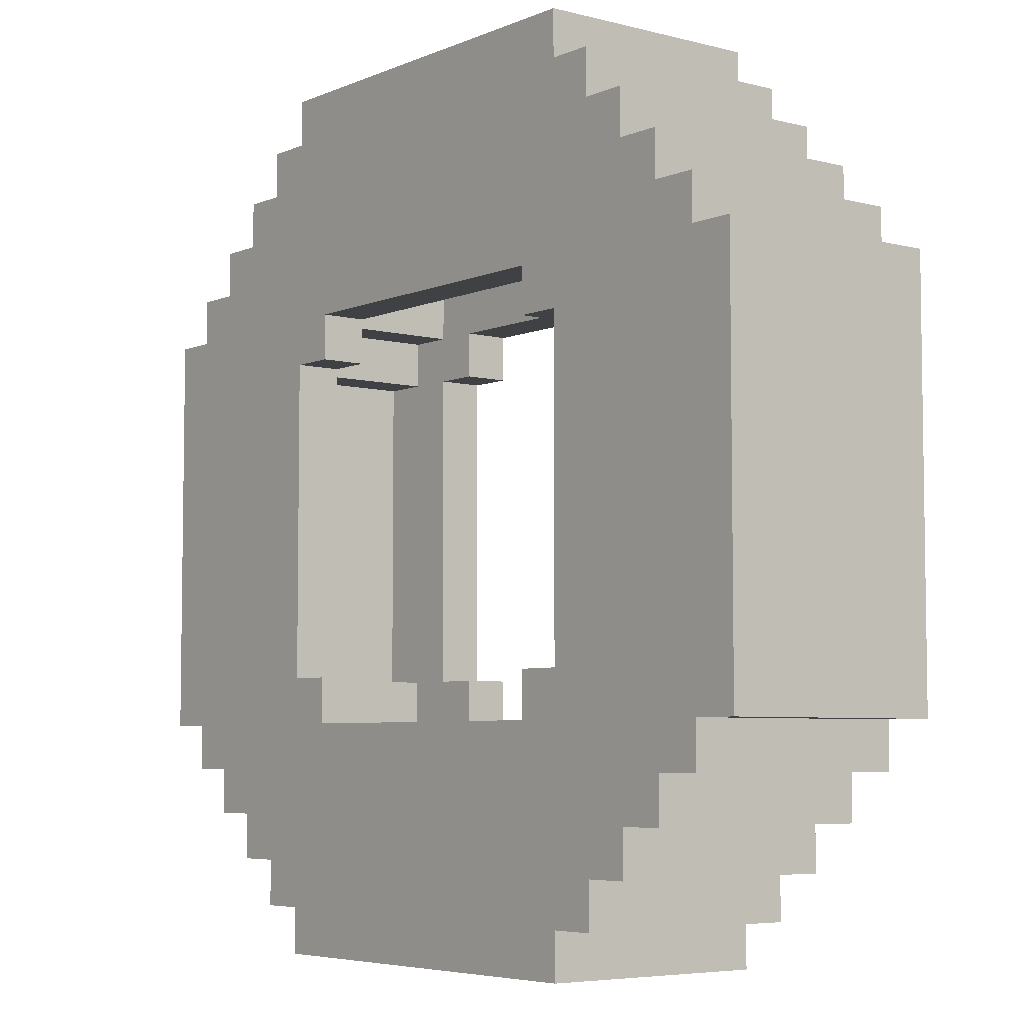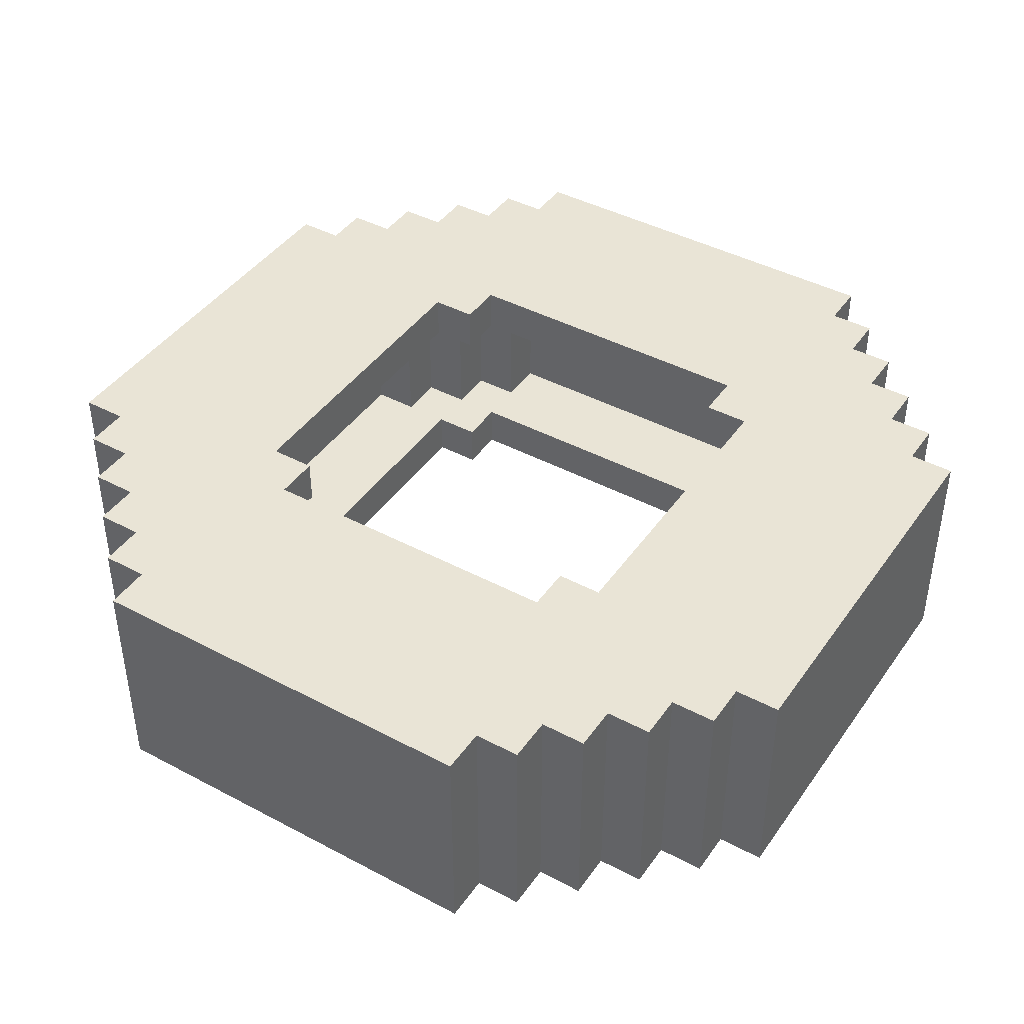
<metadata>
{"format":"obj","ext":"obj","renderer":"f3d","projection":"perspective","resolution":1024,"background":"white","views":[{"elev":-5.6,"azim":51.8,"up":"+Z"},{"elev":42.7,"azim":32.3,"up":"+Y"}]}
</metadata>
<code>
o
v -0.9 0 0.8
v -0.9 0 -0.1
v -0.9 0.5 0.8
v -0.9 0.5 -0.1
v -0.8 0 0.9
v -0.8 0 0.8
v -0.8 0 -0.1
v -0.8 0 -0.2
v -0.8 0.5 0.9
v -0.8 0.5 0.8
v -0.8 0.5 -0.1
v -0.8 0.5 -0.2
v -0.7 0 1
v -0.7 0 0.9
v -0.7 0 -0.2
v -0.7 0 -0.3
v -0.7 0.5 1
v -0.7 0.5 0.9
v -0.7 0.5 -0.2
v -0.7 0.5 -0.3
v -0.6 0 1.1
v -0.6 0 1
v -0.6 0 -0.3
v -0.6 0 -0.4
v -0.6 0.5 1.1
v -0.6 0.5 1
v -0.6 0.5 -0.3
v -0.6 0.5 -0.4
v -0.5 0 1.2
v -0.5 0 1.1
v -0.5 0 -0.4
v -0.5 0 -0.5
v -0.5 0.5 1.2
v -0.5 0.5 1.1
v -0.5 0.5 -0.4
v -0.5 0.5 -0.5
v -0.4 0 1.3
v -0.4 0 1.2
v -0.4 0 -0.5
v -0.4 0 -0.6
v -0.4 0.5 1.3
v -0.4 0.5 1.2
v -0.4 0.5 -0.5
v -0.4 0.5 -0.6
v 0.4 0 0.8
v 0.4 0 0.7
v 0.4 0 1.192e-07
v 0.4 0 -0.1
v 0.4 0.1 1
v 0.4 0.1 0.9
v 0.4 0.1 0.8
v 0.4 0.1 0.7
v 0.4 0.1 1.192e-07
v 0.4 0.1 -0.1
v 0.4 0.1 -0.2
v 0.4 0.1 -0.3
v 0.4 0.4 1
v 0.4 0.4 0.9
v 0.4 0.4 0.8
v 0.4 0.4 0.7
v 0.4 0.4 1.192e-07
v 0.4 0.4 -0.1
v 0.4 0.4 -0.2
v 0.4 0.4 -0.3
v 0.4 0.5 0.8
v 0.4 0.5 0.7
v 0.4 0.5 1.192e-07
v 0.4 0.5 -0.1
v 0.5 0 0.7
v 0.5 0 1.192e-07
v 0.5 0.1 0.9
v 0.5 0.1 0.8
v 0.5 0.1 0.7
v 0.5 0.1 1.192e-07
v 0.5 0.1 -0.1
v 0.5 0.1 -0.2
v 0.5 0.4 0.9
v 0.5 0.4 0.8
v 0.5 0.4 0.7
v 0.5 0.4 1.192e-07
v 0.5 0.4 -0.1
v 0.5 0.4 -0.2
v 0.5 0.5 0.7
v 0.5 0.5 1.192e-07
v 0.6 0.1 0.8
v 0.6 0.1 0.7
v 0.6 0.1 1.192e-07
v 0.6 0.1 -0.1
v 0.6 0.4 0.8
v 0.6 0.4 0.7
v 0.6 0.4 1.192e-07
v 0.6 0.4 -0.1
v 0.7 0.1 0.7
v 0.7 0.1 1.192e-07
v 0.7 0.4 0.7
v 0.7 0.4 1.192e-07
v -0.6 0.1 0.7
v -0.6 0.1 1.192e-07
v -0.6 0.4 0.7
v -0.6 0.4 1.192e-07
v -0.5 0.1 0.8
v -0.5 0.1 0.7
v -0.5 0.1 1.192e-07
v -0.5 0.1 -0.1
v -0.5 0.4 0.8
v -0.5 0.4 0.7
v -0.5 0.4 1.192e-07
v -0.5 0.4 -0.1
v -0.4 0 0.7
v -0.4 0 1.192e-07
v -0.4 0.1 0.9
v -0.4 0.1 0.8
v -0.4 0.1 0.7
v -0.4 0.1 1.192e-07
v -0.4 0.1 -0.1
v -0.4 0.1 -0.2
v -0.4 0.4 0.9
v -0.4 0.4 0.8
v -0.4 0.4 0.7
v -0.4 0.4 1.192e-07
v -0.4 0.4 -0.1
v -0.4 0.4 -0.2
v -0.4 0.5 0.7
v -0.4 0.5 1.192e-07
v -0.3 0 0.8
v -0.3 0 0.7
v -0.3 0 1.192e-07
v -0.3 0 -0.1
v -0.3 0.1 1
v -0.3 0.1 0.9
v -0.3 0.1 0.8
v -0.3 0.1 0.7
v -0.3 0.1 1.192e-07
v -0.3 0.1 -0.1
v -0.3 0.1 -0.2
v -0.3 0.1 -0.3
v -0.3 0.4 1
v -0.3 0.4 0.9
v -0.3 0.4 0.8
v -0.3 0.4 0.7
v -0.3 0.4 1.192e-07
v -0.3 0.4 -0.1
v -0.3 0.4 -0.2
v -0.3 0.4 -0.3
v -0.3 0.5 0.8
v -0.3 0.5 0.7
v -0.3 0.5 1.192e-07
v -0.3 0.5 -0.1
v 0.5 0 1.3
v 0.5 0 1.2
v 0.5 0 -0.5
v 0.5 0 -0.6
v 0.5 0.5 1.3
v 0.5 0.5 1.2
v 0.5 0.5 -0.5
v 0.5 0.5 -0.6
v 0.6 0 1.2
v 0.6 0 1.1
v 0.6 0 -0.4
v 0.6 0 -0.5
v 0.6 0.5 1.2
v 0.6 0.5 1.1
v 0.6 0.5 -0.4
v 0.6 0.5 -0.5
v 0.7 0 1.1
v 0.7 0 1
v 0.7 0 -0.3
v 0.7 0 -0.4
v 0.7 0.5 1.1
v 0.7 0.5 1
v 0.7 0.5 -0.3
v 0.7 0.5 -0.4
v 0.8 0 1
v 0.8 0 0.9
v 0.8 0 -0.2
v 0.8 0 -0.3
v 0.8 0.5 1
v 0.8 0.5 0.9
v 0.8 0.5 -0.2
v 0.8 0.5 -0.3
v 0.9 0 0.9
v 0.9 0 0.8
v 0.9 0 -0.1
v 0.9 0 -0.2
v 0.9 0.5 0.9
v 0.9 0.5 0.8
v 0.9 0.5 -0.1
v 0.9 0.5 -0.2
v 1 0 0.8
v 1 0 -0.1
v 1 0.5 0.8
v 1 0.5 -0.1
v -0.4 0 1.3
v -0.4 0.5 1.3
v 0.5 0 1.3
v 0.5 0.5 1.3
v -0.5 0 1.2
v -0.5 0.5 1.2
v -0.4 0 1.2
v -0.4 0.5 1.2
v 0.5 0 1.2
v 0.5 0.5 1.2
v 0.6 0 1.2
v 0.6 0.5 1.2
v -0.6 0 1.1
v -0.6 0.5 1.1
v -0.5 0 1.1
v -0.5 0.5 1.1
v 0.6 0 1.1
v 0.6 0.5 1.1
v 0.7 0 1.1
v 0.7 0.5 1.1
v -0.7 0 1
v -0.7 0.5 1
v -0.6 0 1
v -0.6 0.5 1
v 0.7 0 1
v 0.7 0.5 1
v 0.8 0 1
v 0.8 0.5 1
v -0.8 0 0.9
v -0.8 0.5 0.9
v -0.7 0 0.9
v -0.7 0.5 0.9
v 0.8 0 0.9
v 0.8 0.5 0.9
v 0.9 0 0.9
v 0.9 0.5 0.9
v -0.9 0 0.8
v -0.9 0.5 0.8
v -0.8 0 0.8
v -0.8 0.5 0.8
v 0.9 0 0.8
v 0.9 0.5 0.8
v 1 0 0.8
v 1 0.5 0.8
v -0.6 0.1 1.192e-07
v -0.6 0.4 1.192e-07
v -0.5 0.1 1.192e-07
v -0.5 0.4 1.192e-07
v -0.4 0 1.192e-07
v -0.4 0.1 1.192e-07
v -0.4 0.4 1.192e-07
v -0.4 0.5 1.192e-07
v -0.3 0 1.192e-07
v -0.3 0.1 1.192e-07
v -0.3 0.4 1.192e-07
v -0.3 0.5 1.192e-07
v 0.4 0 1.192e-07
v 0.4 0.1 1.192e-07
v 0.4 0.4 1.192e-07
v 0.4 0.5 1.192e-07
v 0.5 0 1.192e-07
v 0.5 0.1 1.192e-07
v 0.5 0.4 1.192e-07
v 0.5 0.5 1.192e-07
v 0.6 0.1 1.192e-07
v 0.6 0.4 1.192e-07
v 0.7 0.1 1.192e-07
v 0.7 0.4 1.192e-07
v -0.5 0.1 -0.1
v -0.5 0.4 -0.1
v -0.4 0.1 -0.1
v -0.4 0.4 -0.1
v -0.3 0 -0.1
v -0.3 0.1 -0.1
v -0.3 0.4 -0.1
v -0.3 0.5 -0.1
v 0.4 0 -0.1
v 0.4 0.1 -0.1
v 0.4 0.4 -0.1
v 0.4 0.5 -0.1
v 0.5 0.1 -0.1
v 0.5 0.4 -0.1
v 0.6 0.1 -0.1
v 0.6 0.4 -0.1
v -0.4 0.1 -0.2
v -0.4 0.4 -0.2
v -0.3 0.1 -0.2
v -0.3 0.4 -0.2
v 0.4 0.1 -0.2
v 0.4 0.4 -0.2
v 0.5 0.1 -0.2
v 0.5 0.4 -0.2
v -0.3 0.1 -0.3
v -0.3 0.4 -0.3
v 0.4 0.1 -0.3
v 0.4 0.4 -0.3
v -0.3 0.1 1
v -0.3 0.4 1
v 0.4 0.1 1
v 0.4 0.4 1
v -0.4 0.1 0.9
v -0.4 0.4 0.9
v -0.3 0.1 0.9
v -0.3 0.4 0.9
v 0.4 0.1 0.9
v 0.4 0.4 0.9
v 0.5 0.1 0.9
v 0.5 0.4 0.9
v -0.5 0.1 0.8
v -0.5 0.4 0.8
v -0.4 0.1 0.8
v -0.4 0.4 0.8
v -0.3 0 0.8
v -0.3 0.1 0.8
v -0.3 0.4 0.8
v -0.3 0.5 0.8
v 0.4 0 0.8
v 0.4 0.1 0.8
v 0.4 0.4 0.8
v 0.4 0.5 0.8
v 0.5 0.1 0.8
v 0.5 0.4 0.8
v 0.6 0.1 0.8
v 0.6 0.4 0.8
v -0.6 0.1 0.7
v -0.6 0.4 0.7
v -0.5 0.1 0.7
v -0.5 0.4 0.7
v -0.4 0 0.7
v -0.4 0.1 0.7
v -0.4 0.4 0.7
v -0.4 0.5 0.7
v -0.3 0 0.7
v -0.3 0.1 0.7
v -0.3 0.4 0.7
v -0.3 0.5 0.7
v 0.4 0 0.7
v 0.4 0.1 0.7
v 0.4 0.4 0.7
v 0.4 0.5 0.7
v 0.5 0 0.7
v 0.5 0.1 0.7
v 0.5 0.4 0.7
v 0.5 0.5 0.7
v 0.6 0.1 0.7
v 0.6 0.4 0.7
v 0.7 0.1 0.7
v 0.7 0.4 0.7
v -0.9 0 -0.1
v -0.9 0.5 -0.1
v -0.8 0 -0.1
v -0.8 0.5 -0.1
v 0.9 0 -0.1
v 0.9 0.5 -0.1
v 1 0 -0.1
v 1 0.5 -0.1
v -0.8 0 -0.2
v -0.8 0.5 -0.2
v -0.7 0 -0.2
v -0.7 0.5 -0.2
v 0.8 0 -0.2
v 0.8 0.5 -0.2
v 0.9 0 -0.2
v 0.9 0.5 -0.2
v -0.7 0 -0.3
v -0.7 0.5 -0.3
v -0.6 0 -0.3
v -0.6 0.5 -0.3
v 0.7 0 -0.3
v 0.7 0.5 -0.3
v 0.8 0 -0.3
v 0.8 0.5 -0.3
v -0.6 0 -0.4
v -0.6 0.5 -0.4
v -0.5 0 -0.4
v -0.5 0.5 -0.4
v 0.6 0 -0.4
v 0.6 0.5 -0.4
v 0.7 0 -0.4
v 0.7 0.5 -0.4
v -0.5 0 -0.5
v -0.5 0.5 -0.5
v -0.4 0 -0.5
v -0.4 0.5 -0.5
v 0.5 0 -0.5
v 0.5 0.5 -0.5
v 0.6 0 -0.5
v 0.6 0.5 -0.5
v -0.4 0 -0.6
v -0.4 0.5 -0.6
v 0.5 0 -0.6
v 0.5 0.5 -0.6
v -0.4 0 1.3
v 0.5 0 1.3
v -0.5 0 1.2
v -0.4 0 1.2
v 0.5 0 1.2
v 0.6 0 1.2
v -0.6 0 1.1
v -0.5 0 1.1
v 0.6 0 1.1
v 0.7 0 1.1
v -0.7 0 1
v -0.6 0 1
v 0.7 0 1
v 0.8 0 1
v -0.8 0 0.9
v -0.7 0 0.9
v 0.8 0 0.9
v 0.9 0 0.9
v -0.9 0 0.8
v -0.8 0 0.8
v -0.3 0 0.8
v 0.4 0 0.8
v 0.9 0 0.8
v 1 0 0.8
v -0.4 0 0.7
v -0.3 0 0.7
v 0.4 0 0.7
v 0.5 0 0.7
v -0.4 0 1.192e-07
v -0.3 0 1.192e-07
v 0.4 0 1.192e-07
v 0.5 0 1.192e-07
v -0.9 0 -0.1
v -0.8 0 -0.1
v -0.3 0 -0.1
v 0.4 0 -0.1
v 0.9 0 -0.1
v 1 0 -0.1
v -0.8 0 -0.2
v -0.7 0 -0.2
v 0.8 0 -0.2
v 0.9 0 -0.2
v -0.7 0 -0.3
v -0.6 0 -0.3
v 0.7 0 -0.3
v 0.8 0 -0.3
v -0.6 0 -0.4
v -0.5 0 -0.4
v 0.6 0 -0.4
v 0.7 0 -0.4
v -0.5 0 -0.5
v -0.4 0 -0.5
v 0.5 0 -0.5
v 0.6 0 -0.5
v -0.4 0 -0.6
v 0.5 0 -0.6
v -0.3 0.4 1
v 0.4 0.4 1
v -0.4 0.4 0.9
v -0.3 0.4 0.9
v 0.4 0.4 0.9
v 0.5 0.4 0.9
v -0.5 0.4 0.8
v -0.4 0.4 0.8
v -0.3 0.4 0.8
v 0.4 0.4 0.8
v 0.5 0.4 0.8
v 0.6 0.4 0.8
v -0.6 0.4 0.7
v -0.5 0.4 0.7
v -0.4 0.4 0.7
v -0.3 0.4 0.7
v 0.4 0.4 0.7
v 0.5 0.4 0.7
v 0.6 0.4 0.7
v 0.7 0.4 0.7
v -0.6 0.4 1.192e-07
v -0.5 0.4 1.192e-07
v -0.4 0.4 1.192e-07
v -0.3 0.4 1.192e-07
v 0.4 0.4 1.192e-07
v 0.5 0.4 1.192e-07
v 0.6 0.4 1.192e-07
v 0.7 0.4 1.192e-07
v -0.5 0.4 -0.1
v -0.4 0.4 -0.1
v -0.3 0.4 -0.1
v 0.4 0.4 -0.1
v 0.5 0.4 -0.1
v 0.6 0.4 -0.1
v -0.4 0.4 -0.2
v -0.3 0.4 -0.2
v 0.4 0.4 -0.2
v 0.5 0.4 -0.2
v -0.3 0.4 -0.3
v 0.4 0.4 -0.3
v -0.3 0.1 1
v 0.4 0.1 1
v -0.4 0.1 0.9
v -0.3 0.1 0.9
v 0.4 0.1 0.9
v 0.5 0.1 0.9
v -0.5 0.1 0.8
v -0.4 0.1 0.8
v -0.3 0.1 0.8
v 0.4 0.1 0.8
v 0.5 0.1 0.8
v 0.6 0.1 0.8
v -0.6 0.1 0.7
v -0.5 0.1 0.7
v -0.4 0.1 0.7
v -0.3 0.1 0.7
v 0.4 0.1 0.7
v 0.5 0.1 0.7
v 0.6 0.1 0.7
v 0.7 0.1 0.7
v -0.6 0.1 1.192e-07
v -0.5 0.1 1.192e-07
v -0.4 0.1 1.192e-07
v -0.3 0.1 1.192e-07
v 0.4 0.1 1.192e-07
v 0.5 0.1 1.192e-07
v 0.6 0.1 1.192e-07
v 0.7 0.1 1.192e-07
v -0.5 0.1 -0.1
v -0.4 0.1 -0.1
v -0.3 0.1 -0.1
v 0.4 0.1 -0.1
v 0.5 0.1 -0.1
v 0.6 0.1 -0.1
v -0.4 0.1 -0.2
v -0.3 0.1 -0.2
v 0.4 0.1 -0.2
v 0.5 0.1 -0.2
v -0.3 0.1 -0.3
v 0.4 0.1 -0.3
v -0.4 0.5 1.3
v 0.5 0.5 1.3
v -0.5 0.5 1.2
v -0.4 0.5 1.2
v 0.5 0.5 1.2
v 0.6 0.5 1.2
v -0.6 0.5 1.1
v -0.5 0.5 1.1
v 0.6 0.5 1.1
v 0.7 0.5 1.1
v -0.7 0.5 1
v -0.6 0.5 1
v 0.7 0.5 1
v 0.8 0.5 1
v -0.8 0.5 0.9
v -0.7 0.5 0.9
v 0.8 0.5 0.9
v 0.9 0.5 0.9
v -0.9 0.5 0.8
v -0.8 0.5 0.8
v -0.3 0.5 0.8
v 0.4 0.5 0.8
v 0.9 0.5 0.8
v 1 0.5 0.8
v -0.4 0.5 0.7
v -0.3 0.5 0.7
v 0.4 0.5 0.7
v 0.5 0.5 0.7
v -0.4 0.5 1.192e-07
v -0.3 0.5 1.192e-07
v 0.4 0.5 1.192e-07
v 0.5 0.5 1.192e-07
v -0.9 0.5 -0.1
v -0.8 0.5 -0.1
v -0.3 0.5 -0.1
v 0.4 0.5 -0.1
v 0.9 0.5 -0.1
v 1 0.5 -0.1
v -0.8 0.5 -0.2
v -0.7 0.5 -0.2
v 0.8 0.5 -0.2
v 0.9 0.5 -0.2
v -0.7 0.5 -0.3
v -0.6 0.5 -0.3
v 0.7 0.5 -0.3
v 0.8 0.5 -0.3
v -0.6 0.5 -0.4
v -0.5 0.5 -0.4
v 0.6 0.5 -0.4
v 0.7 0.5 -0.4
v -0.5 0.5 -0.5
v -0.4 0.5 -0.5
v 0.5 0.5 -0.5
v 0.6 0.5 -0.5
v -0.4 0.5 -0.6
v 0.5 0.5 -0.6
f 3 2 1
f 4 2 3
f 9 6 5
f 10 6 9
f 11 8 7
f 12 8 11
f 17 14 13
f 18 14 17
f 19 16 15
f 20 16 19
f 25 22 21
f 26 22 25
f 27 24 23
f 28 24 27
f 33 30 29
f 34 30 33
f 35 32 31
f 36 32 35
f 41 38 37
f 42 38 41
f 43 40 39
f 44 40 43
f 51 46 45
f 52 46 51
f 53 48 47
f 54 48 53
f 57 50 49
f 58 50 57
f 63 56 55
f 64 56 63
f 65 60 59
f 66 60 65
f 67 62 61
f 68 62 67
f 73 70 69
f 74 70 73
f 77 72 71
f 78 72 77
f 81 76 75
f 82 76 81
f 83 80 79
f 84 80 83
f 89 86 85
f 90 86 89
f 91 88 87
f 92 88 91
f 95 94 93
f 96 94 95
f 97 98 99
f 99 98 100
f 101 102 105
f 105 102 106
f 103 104 107
f 107 104 108
f 109 110 113
f 113 110 114
f 111 112 117
f 117 112 118
f 115 116 121
f 121 116 122
f 119 120 123
f 123 120 124
f 125 126 131
f 131 126 132
f 127 128 133
f 133 128 134
f 129 130 137
f 137 130 138
f 135 136 143
f 143 136 144
f 139 140 145
f 145 140 146
f 141 142 147
f 147 142 148
f 149 150 153
f 153 150 154
f 151 152 155
f 155 152 156
f 157 158 161
f 161 158 162
f 159 160 163
f 163 160 164
f 165 166 169
f 169 166 170
f 167 168 171
f 171 168 172
f 173 174 177
f 177 174 178
f 175 176 179
f 179 176 180
f 181 182 185
f 185 182 186
f 183 184 187
f 187 184 188
f 189 190 191
f 191 190 192
f 195 194 193
f 196 194 195
f 199 198 197
f 200 198 199
f 203 202 201
f 204 202 203
f 207 206 205
f 208 206 207
f 211 210 209
f 212 210 211
f 215 214 213
f 216 214 215
f 219 218 217
f 220 218 219
f 223 222 221
f 224 222 223
f 227 226 225
f 228 226 227
f 231 230 229
f 232 230 231
f 235 234 233
f 236 234 235
f 239 238 237
f 240 238 239
f 245 242 241
f 246 242 245
f 247 244 243
f 248 244 247
f 253 250 249
f 254 250 253
f 255 252 251
f 256 252 255
f 259 258 257
f 260 258 259
f 263 262 261
f 264 262 263
f 269 266 265
f 270 266 269
f 271 268 267
f 272 268 271
f 275 274 273
f 276 274 275
f 279 278 277
f 280 278 279
f 283 282 281
f 284 282 283
f 287 286 285
f 288 286 287
f 289 290 291
f 291 290 292
f 293 294 295
f 295 294 296
f 297 298 299
f 299 298 300
f 301 302 303
f 303 302 304
f 305 306 309
f 309 306 310
f 307 308 311
f 311 308 312
f 313 314 315
f 315 314 316
f 317 318 319
f 319 318 320
f 321 322 325
f 325 322 326
f 323 324 327
f 327 324 328
f 329 330 333
f 333 330 334
f 331 332 335
f 335 332 336
f 337 338 339
f 339 338 340
f 341 342 343
f 343 342 344
f 345 346 347
f 347 346 348
f 349 350 351
f 351 350 352
f 353 354 355
f 355 354 356
f 357 358 359
f 359 358 360
f 361 362 363
f 363 362 364
f 365 366 367
f 367 366 368
f 369 370 371
f 371 370 372
f 373 374 375
f 375 374 376
f 377 378 379
f 379 378 380
f 381 382 383
f 383 382 384
f 388 386 385
f 389 386 388
f 392 388 387
f 392 390 389
f 392 389 388
f 393 390 392
f 396 392 391
f 396 394 393
f 396 393 392
f 397 394 396
f 400 396 395
f 400 398 397
f 400 397 396
f 401 398 400
f 404 400 399
f 404 402 401
f 404 401 400
f 405 402 404
f 406 402 405
f 407 402 406
f 409 404 403
f 409 405 404
f 410 405 409
f 411 408 407
f 411 407 406
f 412 408 411
f 413 409 403
f 416 408 412
f 417 414 413
f 417 413 403
f 418 414 417
f 419 414 418
f 420 416 415
f 421 408 416
f 421 416 420
f 422 408 421
f 423 419 418
f 423 420 419
f 423 421 420
f 424 421 423
f 425 421 424
f 426 421 425
f 427 425 424
f 428 425 427
f 429 425 428
f 430 425 429
f 431 429 428
f 432 429 431
f 433 429 432
f 434 429 433
f 435 433 432
f 436 433 435
f 437 433 436
f 438 433 437
f 439 437 436
f 440 437 439
f 444 442 441
f 445 442 444
f 448 444 443
f 448 446 445
f 448 445 444
f 449 446 448
f 450 446 449
f 451 446 450
f 454 448 447
f 454 449 448
f 455 449 454
f 456 449 455
f 457 451 450
f 457 452 451
f 458 452 457
f 459 452 458
f 461 455 454
f 461 454 453
f 462 455 461
f 463 455 462
f 466 460 459
f 466 459 458
f 467 460 466
f 468 460 467
f 469 464 463
f 469 463 462
f 470 464 469
f 471 464 470
f 472 467 466
f 472 466 465
f 473 467 472
f 474 467 473
f 475 471 470
f 475 473 472
f 475 472 471
f 476 473 475
f 477 473 476
f 478 473 477
f 479 477 476
f 480 477 479
f 481 482 484
f 484 482 485
f 483 484 488
f 485 486 488
f 484 485 488
f 488 486 489
f 489 486 490
f 490 486 491
f 487 488 494
f 488 489 494
f 494 489 495
f 495 489 496
f 490 491 497
f 491 492 497
f 497 492 498
f 498 492 499
f 494 495 501
f 493 494 501
f 501 495 502
f 502 495 503
f 499 500 506
f 498 499 506
f 506 500 507
f 507 500 508
f 503 504 509
f 502 503 509
f 509 504 510
f 510 504 511
f 506 507 512
f 505 506 512
f 512 507 513
f 513 507 514
f 510 511 515
f 512 513 515
f 511 512 515
f 515 513 516
f 516 513 517
f 517 513 518
f 516 517 519
f 519 517 520
f 521 522 524
f 524 522 525
f 523 524 528
f 525 526 528
f 524 525 528
f 528 526 529
f 527 528 532
f 529 530 532
f 528 529 532
f 532 530 533
f 531 532 536
f 533 534 536
f 532 533 536
f 536 534 537
f 535 536 540
f 537 538 540
f 536 537 540
f 540 538 541
f 541 538 542
f 542 538 543
f 539 540 545
f 540 541 545
f 545 541 546
f 543 544 547
f 542 543 547
f 547 544 548
f 539 545 549
f 548 544 552
f 549 550 553
f 539 549 553
f 553 550 554
f 554 550 555
f 551 552 556
f 552 544 557
f 556 552 557
f 557 544 558
f 554 555 559
f 555 556 559
f 556 557 559
f 559 557 560
f 560 557 561
f 561 557 562
f 560 561 563
f 563 561 564
f 564 561 565
f 565 561 566
f 564 565 567
f 567 565 568
f 568 565 569
f 569 565 570
f 568 569 571
f 571 569 572
f 572 569 573
f 573 569 574
f 572 573 575
f 575 573 576

</code>
